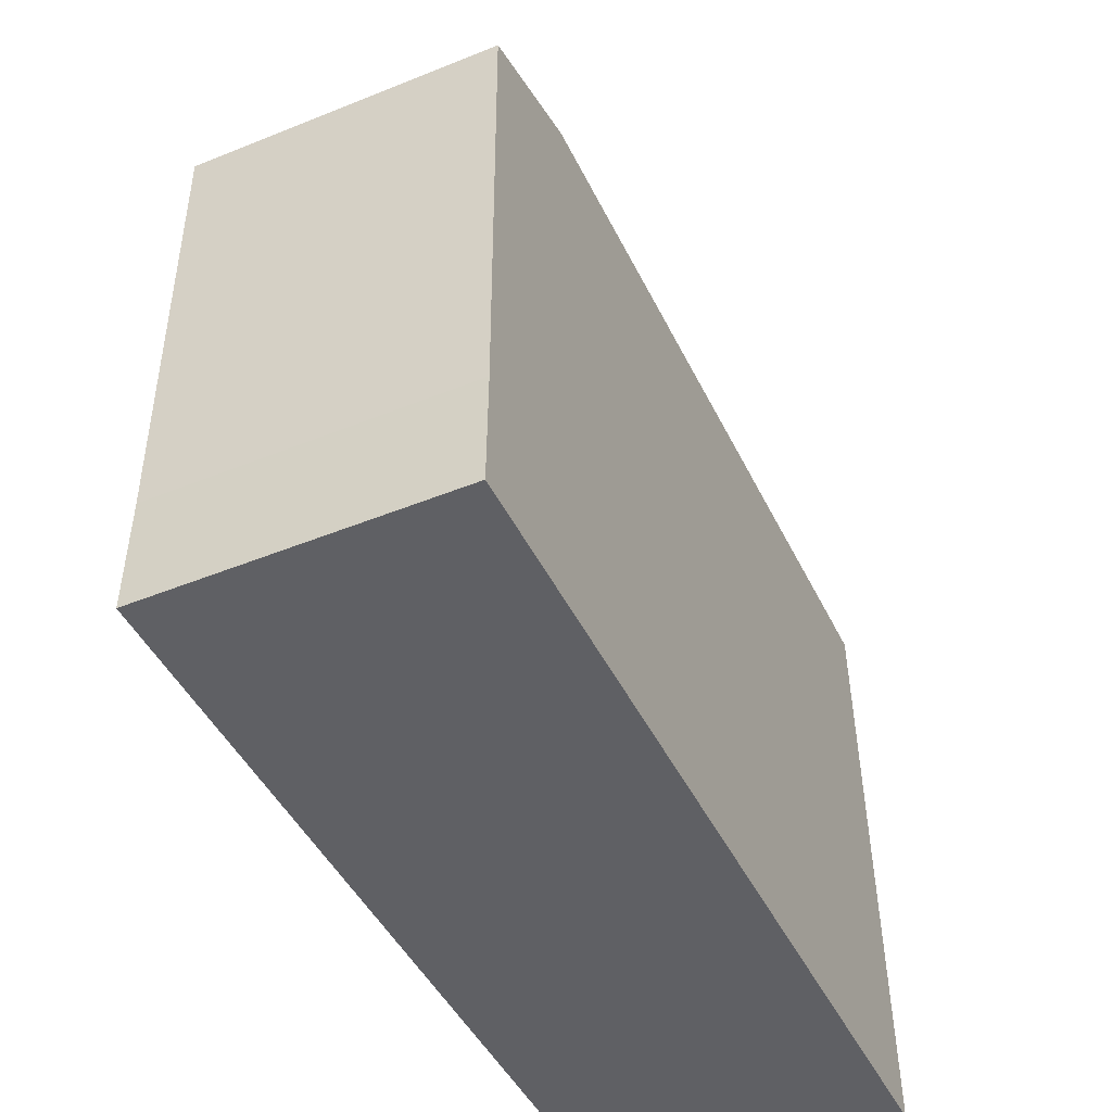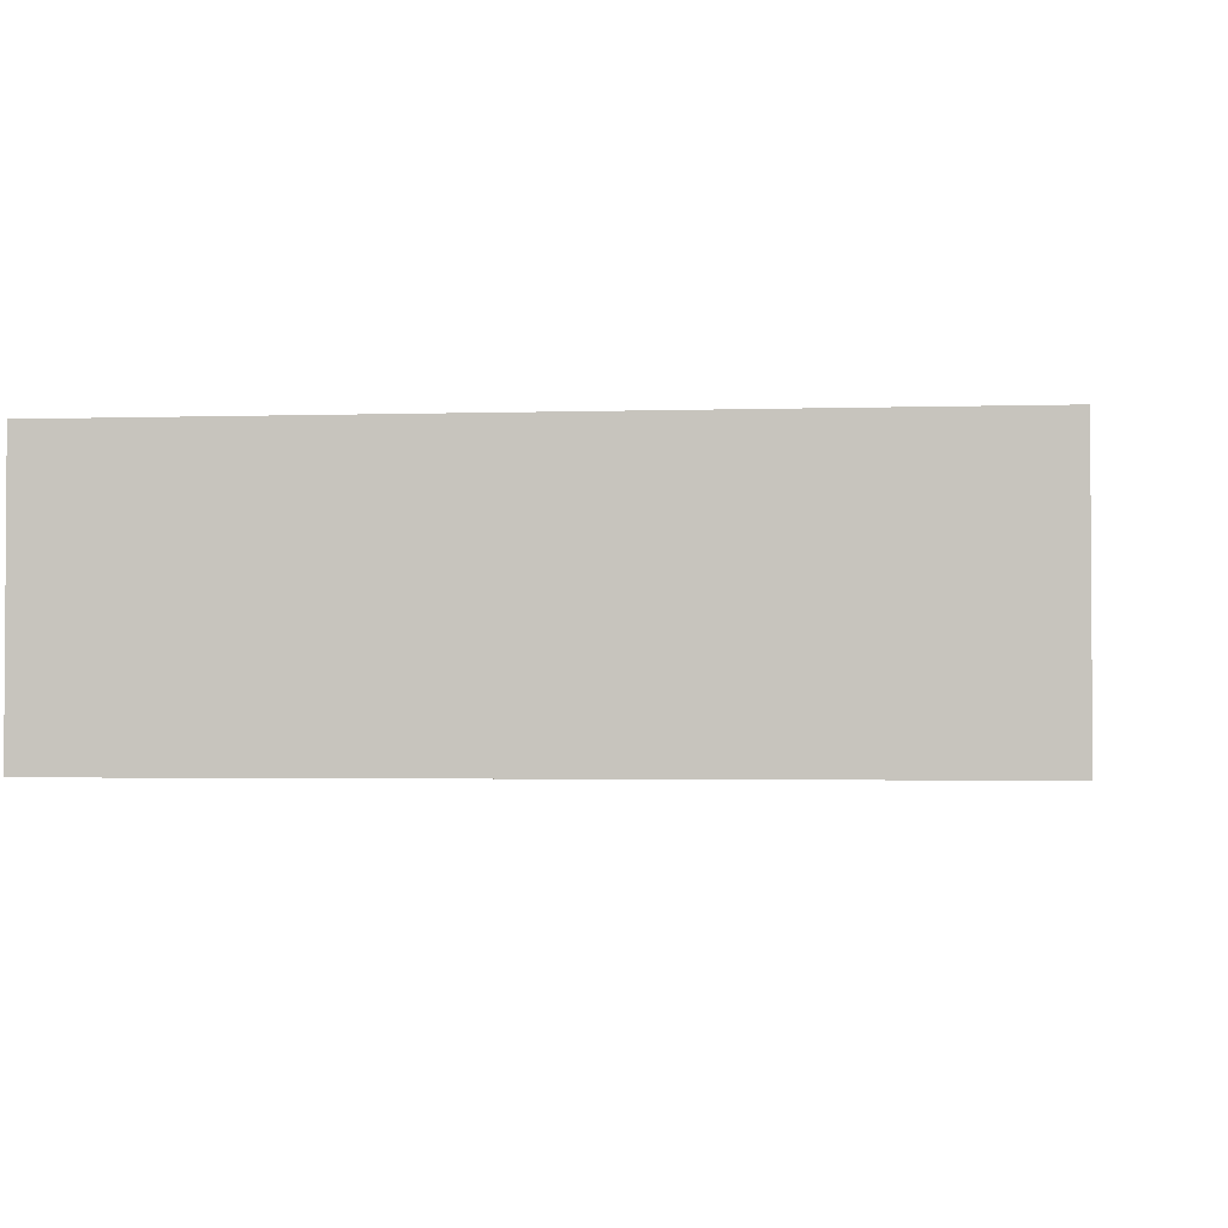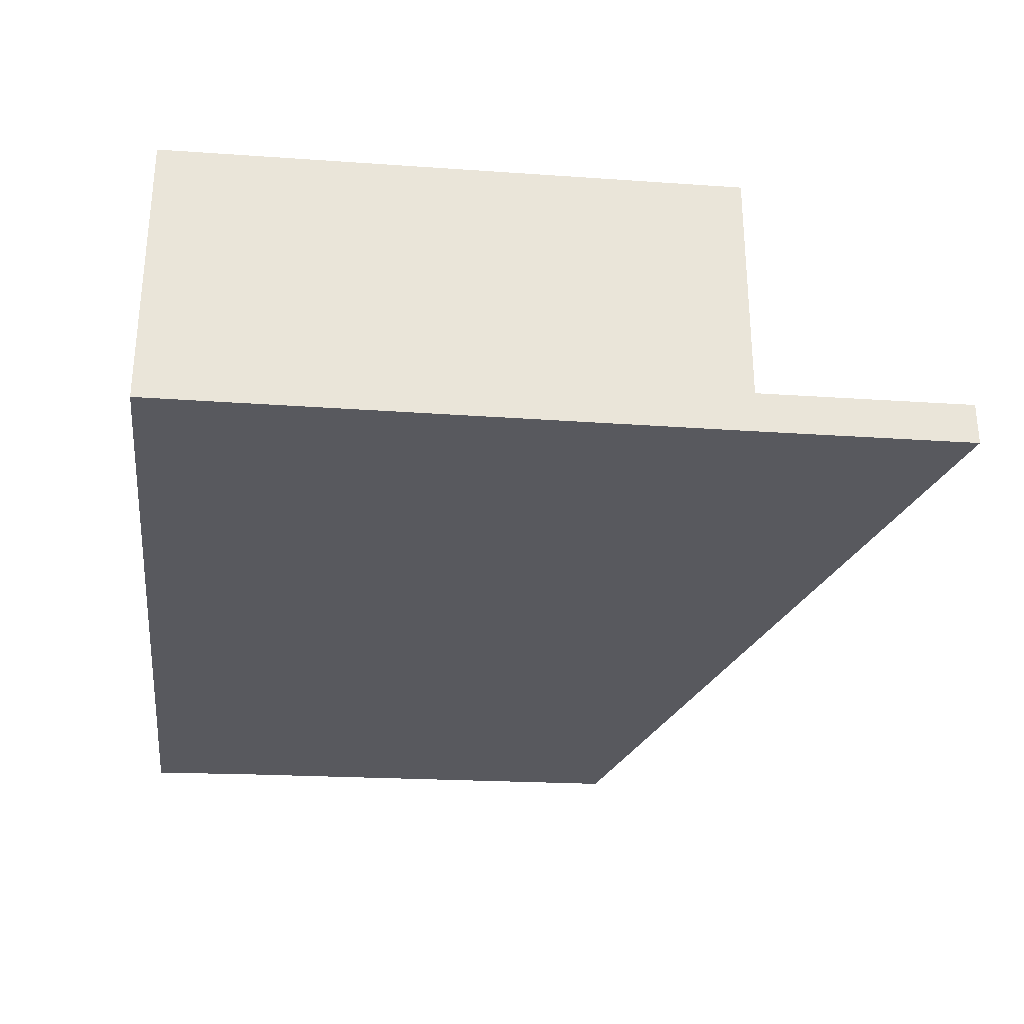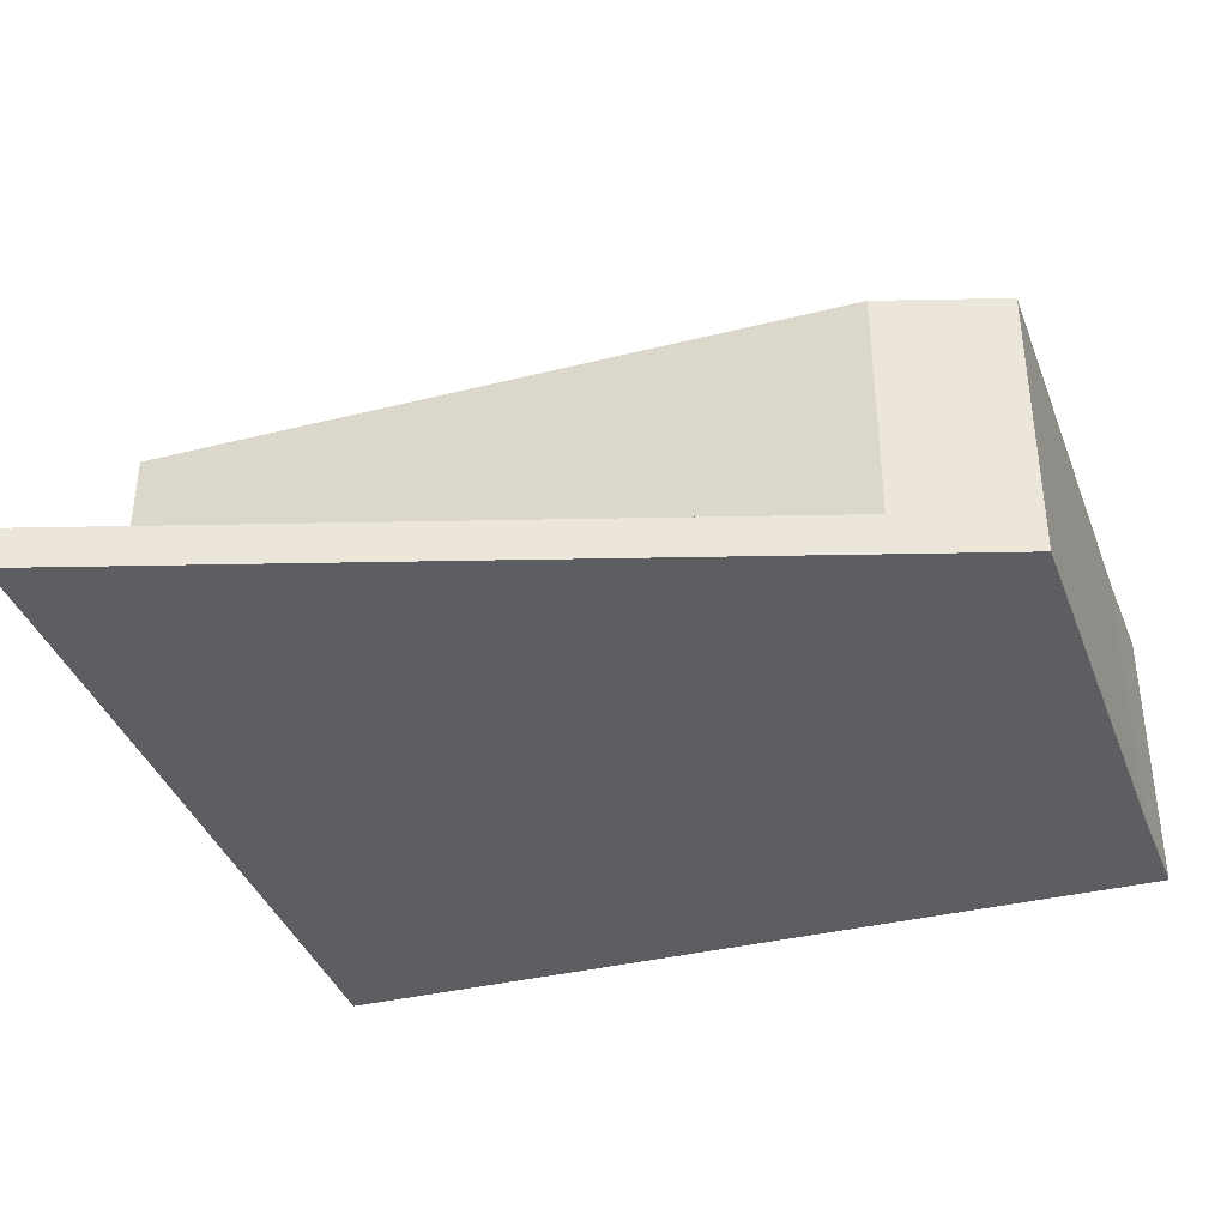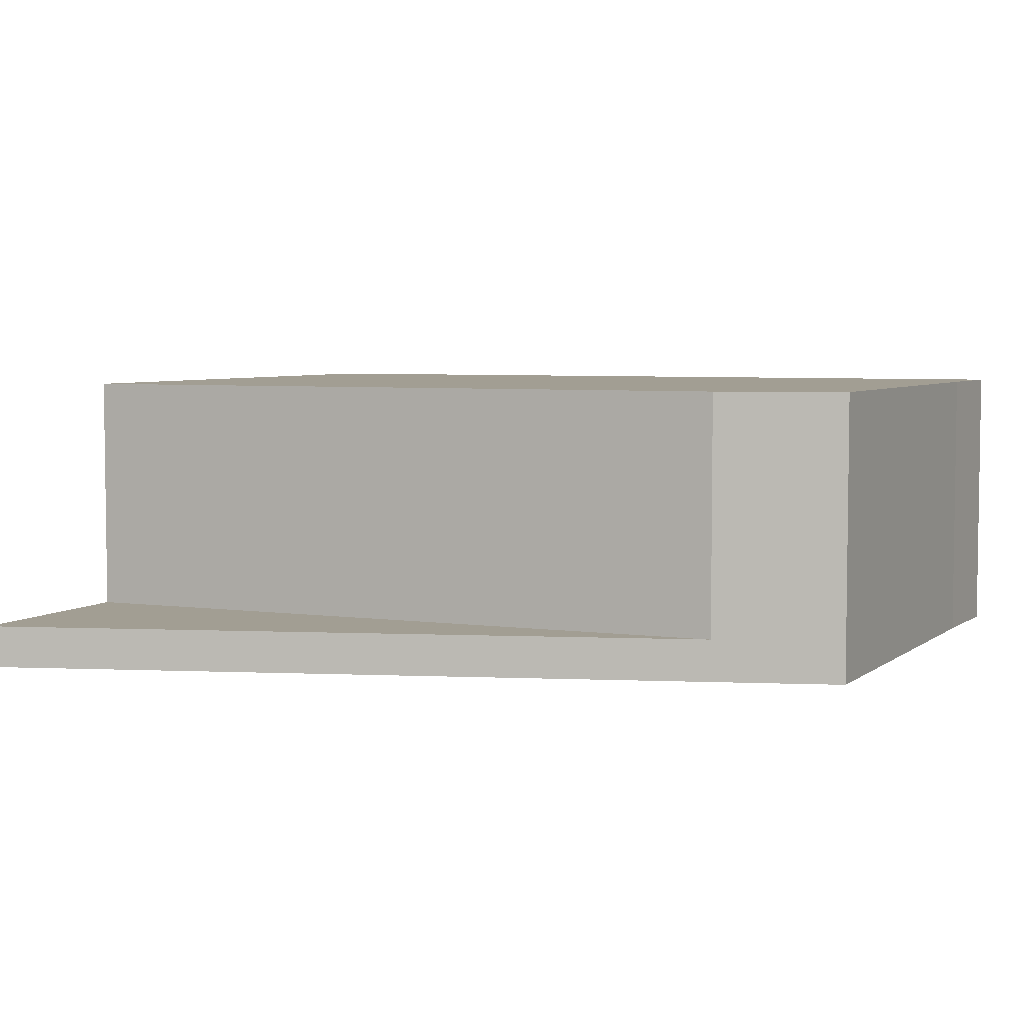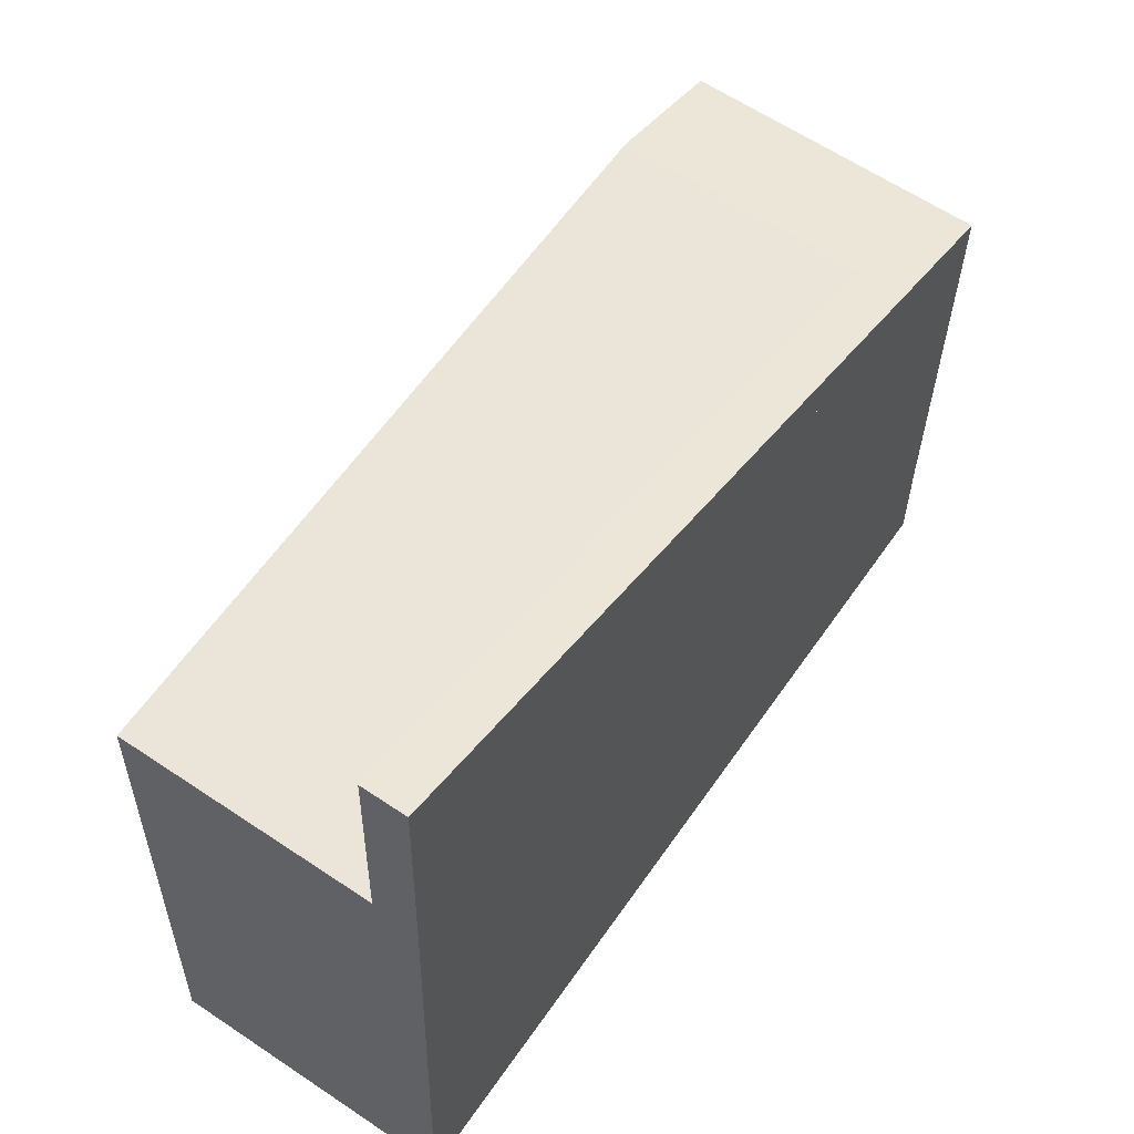
<metadata>
{"format":"obj","ext":"obj","renderer":"f3d","projection":"perspective","resolution":1024,"background":"white","views":[{"elev":-47.4,"azim":114.6,"up":"+Z"},{"elev":-2.2,"azim":-170.9,"up":"+Y"},{"elev":-30.3,"azim":-93.7,"up":"+Y"},{"elev":-37.3,"azim":20.0,"up":"+Y"},{"elev":5.0,"azim":25.8,"up":"+Y"},{"elev":61.9,"azim":-55.7,"up":"+Z"}]}
</metadata>
<code>
v  0.147 0.226 4.184
v  3.899 0.226 2.923
v  0.112 0.226 3.062
v  3.899 -1.79e-16 2.923
v  0.112 -1.875e-16 3.062
v  0.147 -2.562e-16 4.184
v  4.555 1.531 0.391
v  3.899 1.531 2.923
v  4.567 1.531 2.699
v  4.563 1.531 -0.209
v  0 1.531 9.375e-17
v  0.112 1.531 3.062
v  4.567 -1.653e-16 2.699
v  4.555 -2.394e-17 0.391
v  4.563 1.28e-17 -0.209
v  0 0 0
g defaultobject
f 1 2 3
f 4 3 2
f 3 4 5
f 5 1 3
f 1 5 6
f 6 2 1
f 2 6 4
f 6 5 4
f 7 8 9
f 8 7 10
f 8 10 11
f 8 11 12
f 5 8 12
f 8 5 4
f 4 9 8
f 9 4 13
f 13 7 9
f 7 13 14
f 14 10 7
f 10 14 15
f 15 11 10
f 11 15 16
f 16 12 11
f 12 16 5
f 4 14 13
f 14 4 5
f 14 5 15
f 15 5 16

</code>
